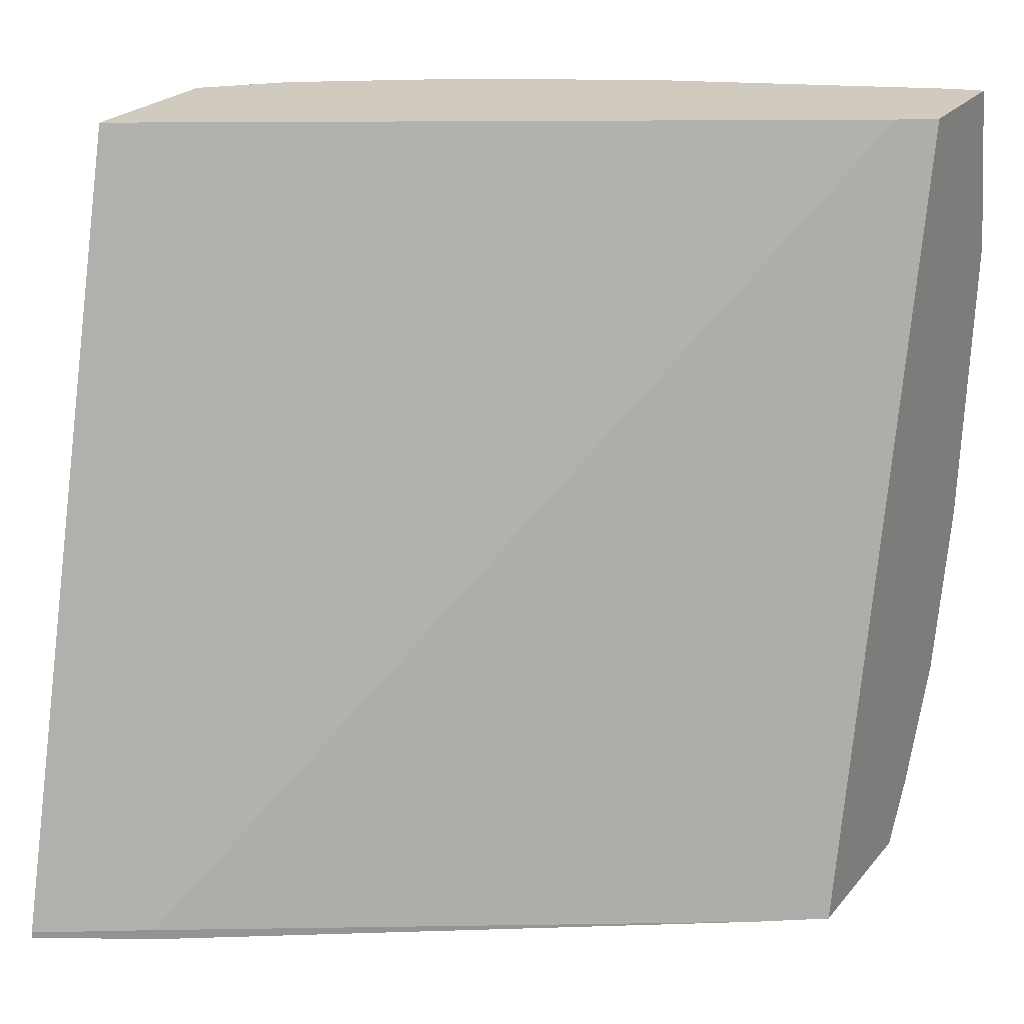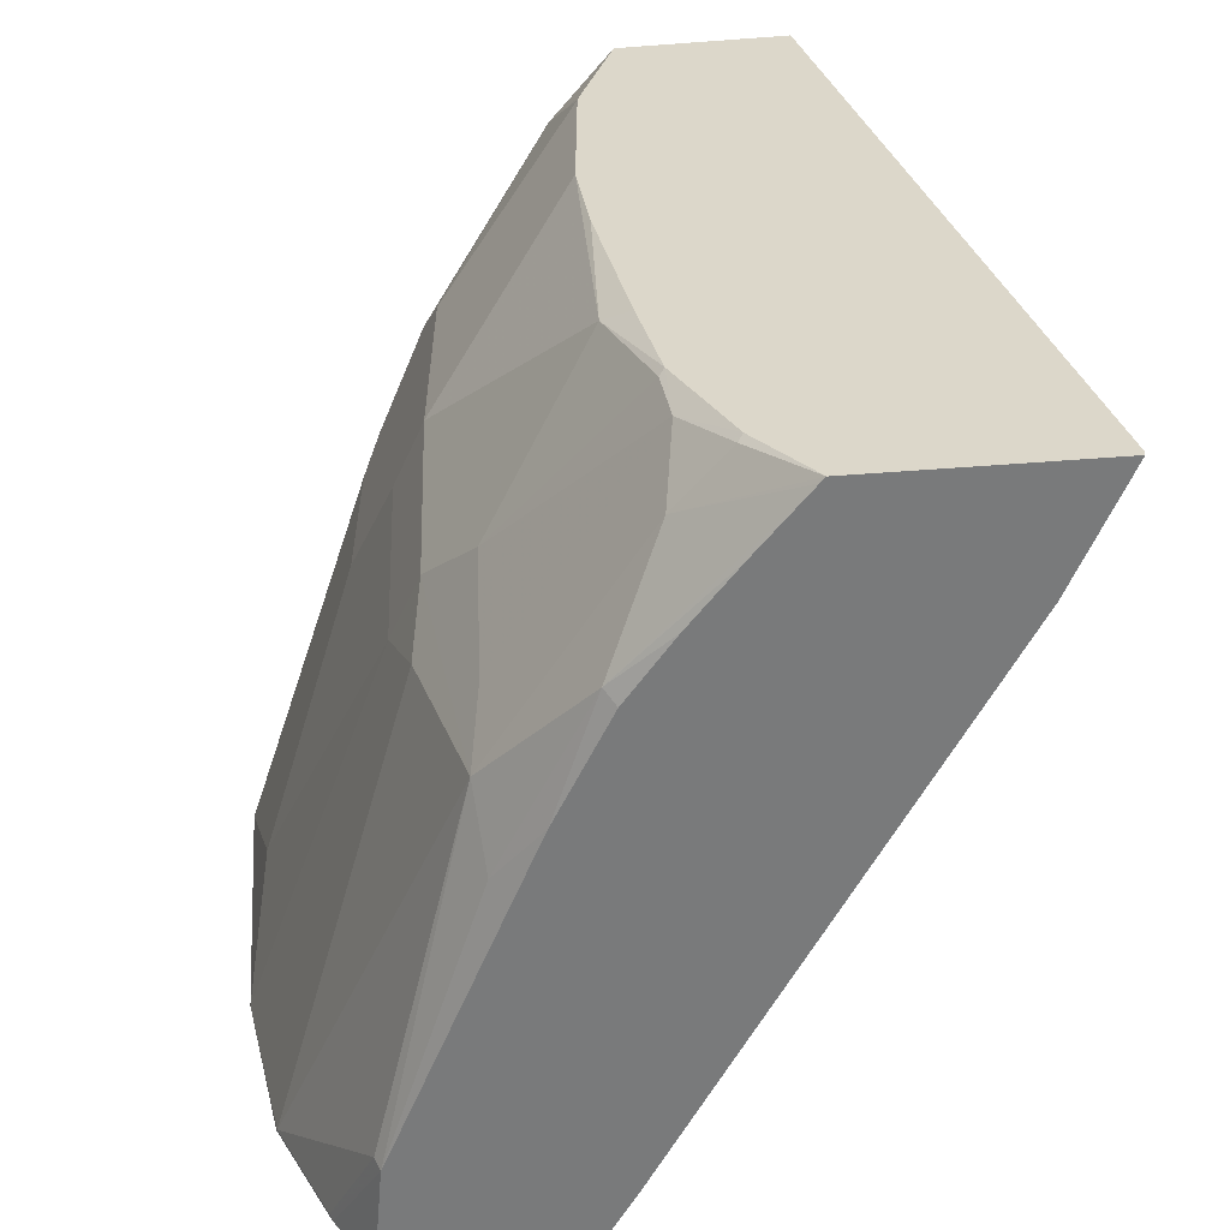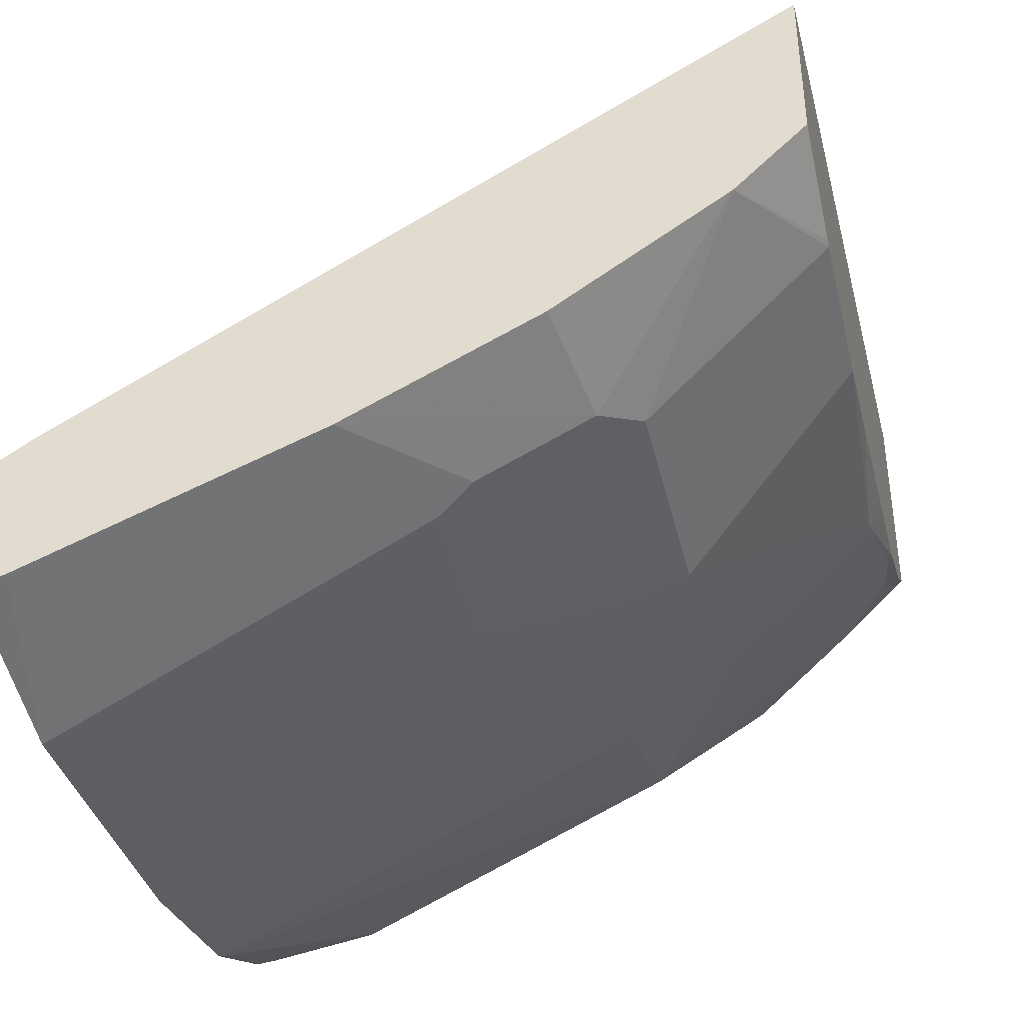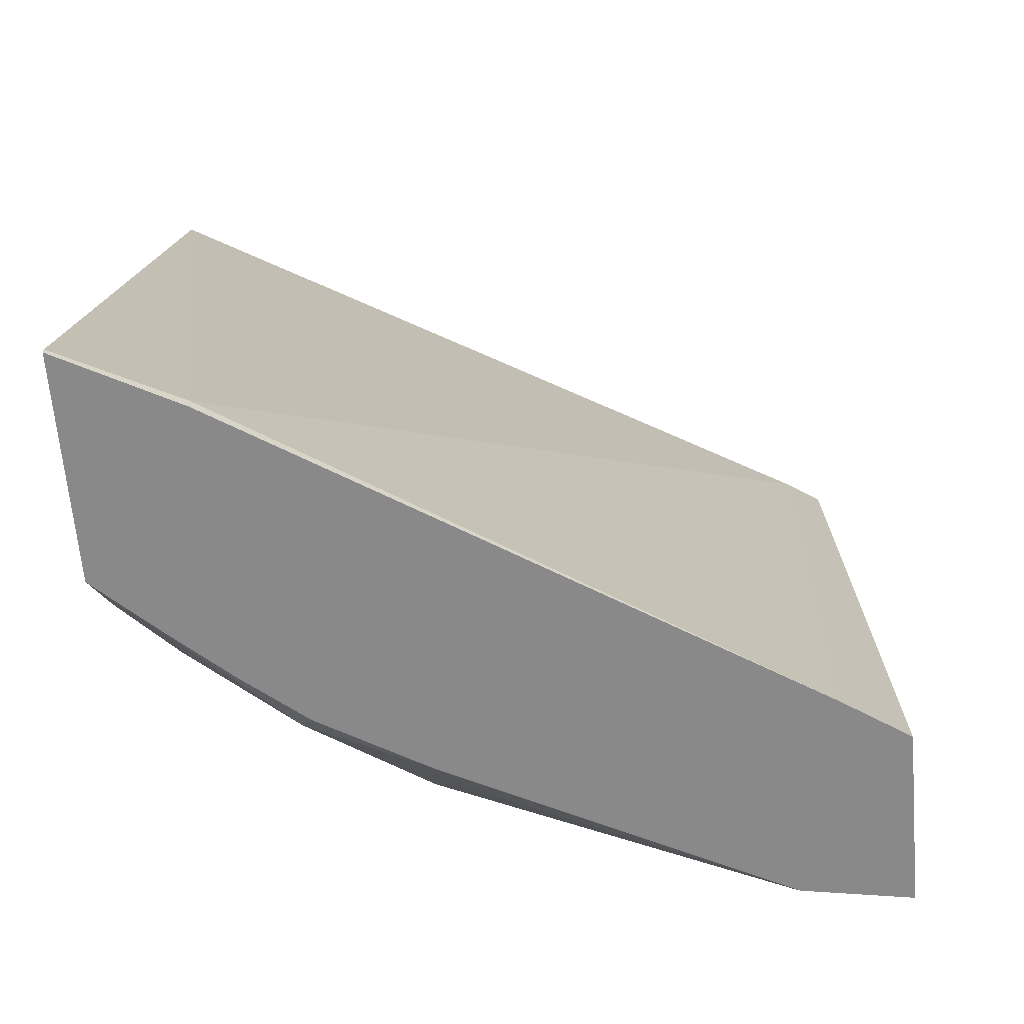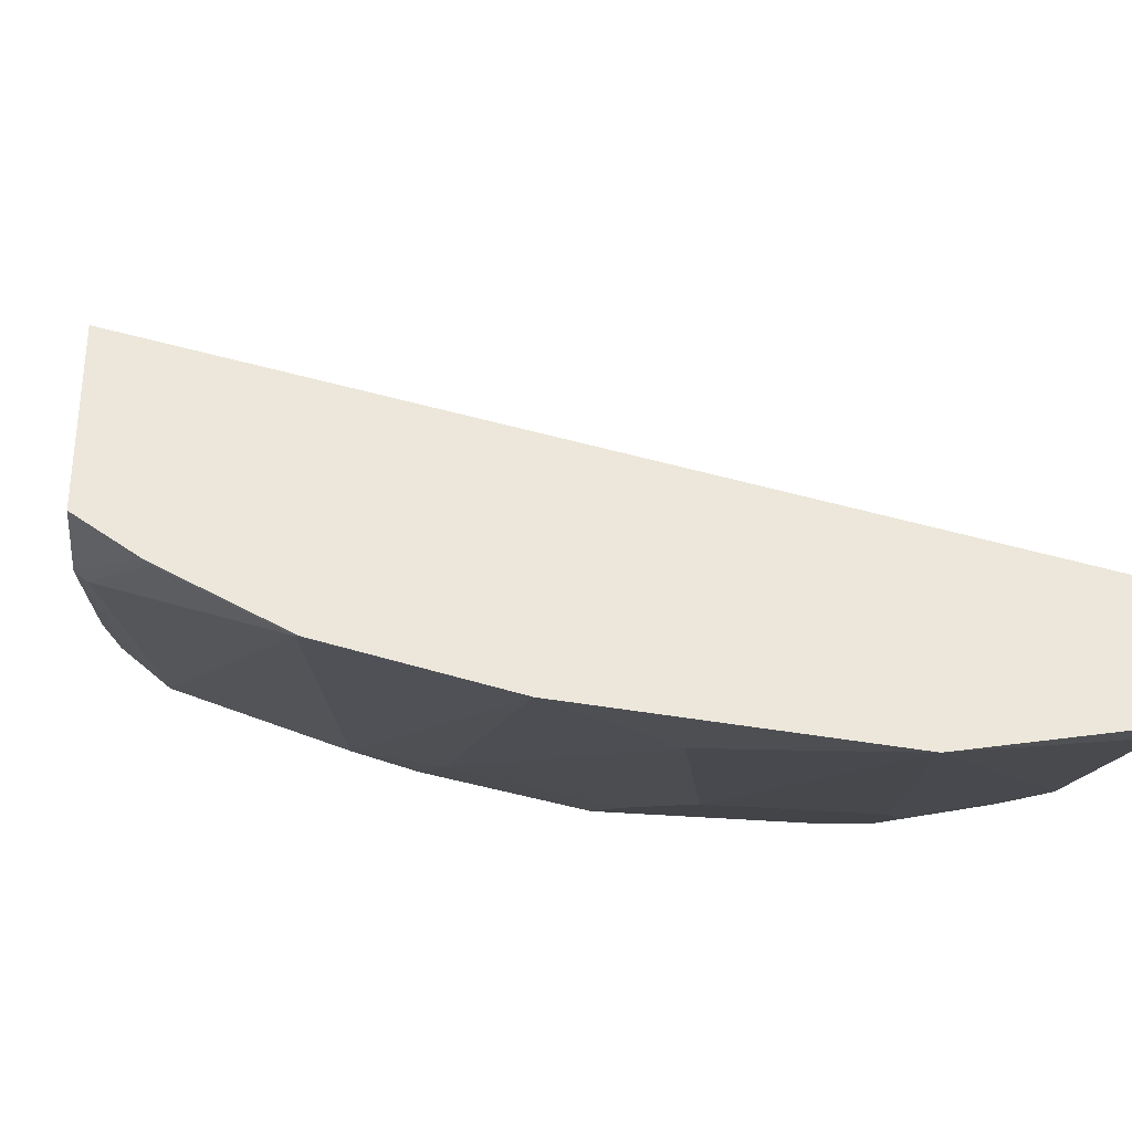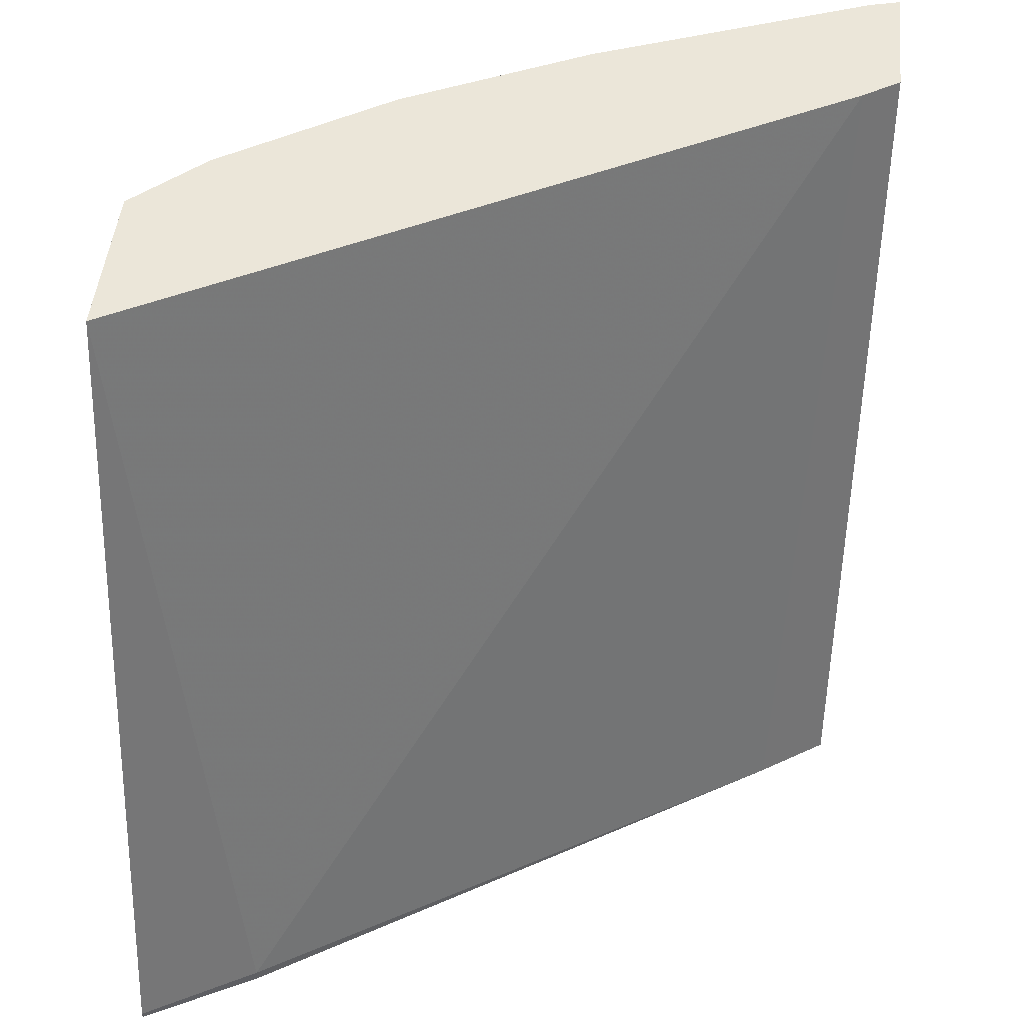
<metadata>
{"format":"obj","ext":"obj","renderer":"f3d","projection":"perspective","resolution":1024,"background":"white","views":[{"elev":23.3,"azim":29.0,"up":"+Y"},{"elev":-58.0,"azim":-85.6,"up":"+Y"},{"elev":-40.7,"azim":-166.9,"up":"+Z"},{"elev":-63.0,"azim":4.9,"up":"+Y"},{"elev":-34.4,"azim":83.7,"up":"+Z"},{"elev":47.2,"azim":5.7,"up":"+Y"}]}
</metadata>
<code>
v -0.5498 0.02811 -0.586
v -0.5498 0.02583 -0.586
v -0.5081 0.02992 -0.6078
v -0.5498 0.3279 -0.6597
v -0.5498 0.02583 -0.6658
v -0.5081 0.02583 -0.6078
v -0.312 0.02583 -0.7305
v -0.3012 0.3279 -0.8026
v -0.5498 0.3279 -0.7195
v -0.5498 0.3279 -0.7195
v -0.548 0.02583 -0.6675
v -0.5498 0.05162 -0.6857
v -0.548 0.04982 -0.6875
v -0.528 0.04982 -0.7074
v -0.2879 0.02583 -0.7465
v -0.2879 0.3279 -0.8115
v -0.5247 0.3279 -0.7439
v -0.5498 0.2874 -0.7308
v -0.4882 0.02992 -0.7273
v -0.5272 0.02583 -0.6867
v -0.5498 0.09149 -0.7056
v -0.5447 0.07309 -0.7041
v -0.4483 0.04982 -0.7671
v -0.2879 0.02583 -0.8113
v -0.2879 0.3279 -0.8597
v -0.4649 0.3279 -0.7838
v -0.4716 0.2856 -0.7904
v -0.4849 0.2723 -0.7838
v -0.5498 0.2848 -0.7314
v -0.4463 0.02583 -0.7452
v -0.4841 0.02583 -0.7233
v -0.5061 0.02583 -0.7054
v -0.4251 0.03323 -0.7638
v -0.5498 0.1277 -0.7138
v -0.5447 0.1329 -0.724
v -0.548 0.08968 -0.7074
v -0.4849 0.1129 -0.7638
v -0.4649 0.07309 -0.7638
v -0.3487 0.04982 -0.807
v -0.3288 0.02992 -0.807
v -0.3268 0.02583 -0.805
v -0.4649 0.1329 -0.7838
v -0.4483 0.1096 -0.7871
v -0.2889 0.08968 -0.8469
v -0.2879 0.03766 -0.8192
v -0.2989 0.3279 -0.8568
v -0.2879 0.2635 -0.8723
v -0.4293 0.3279 -0.8016
v -0.4317 0.2856 -0.8103
v -0.4185 0.2789 -0.817
v -0.3985 0.3279 -0.817
v -0.4849 0.1926 -0.7838
v -0.5498 0.2251 -0.7314
v -0.4065 0.02583 -0.7651
v -0.5498 0.1902 -0.7264
v -0.2889 0.04982 -0.8269
v -0.2879 0.04769 -0.8259
v -0.4384 0.1395 -0.797
v -0.2879 0.1539 -0.8623
v -0.2879 0.09075 -0.8474
v -0.2879 0.08968 -0.8469
v -0.2879 0.05091 -0.8275
v -0.3188 0.1992 -0.8568
v -0.4185 0.2192 -0.817
v -0.4583 0.1992 -0.797
v -0.3587 0.1793 -0.8369
f 25 47 46
f 26 48 27
f 27 49 50
f 30 33 54
f 27 50 64
f 27 64 65
f 27 52 28
f 27 48 51
f 27 51 49
f 28 52 53
f 24 41 45
f 28 53 29
f 27 65 52
f 23 44 39
f 23 39 40
f 23 42 43
f 23 38 42
f 23 41 33
f 23 40 41
f 22 37 38
f 22 36 37
f 21 36 22
f 21 35 36
f 21 34 35
f 19 33 30
f 19 23 33
f 19 32 20
f 33 41 54
f 23 43 44
f 34 55 35
f 64 66 65
f 35 37 36
f 19 31 32
f 63 66 64
f 59 66 63
f 58 66 59
f 58 65 66
f 56 62 57
f 49 51 50
f 47 59 63
f 47 50 51
f 47 64 50
f 47 63 64
f 46 47 51
f 44 62 56
f 44 61 62
f 44 60 61
f 44 59 60
f 43 59 44
f 43 58 59
f 42 65 58
f 42 52 65
f 42 58 43
f 41 57 45
f 41 56 57
f 40 44 56
f 40 56 41
f 39 44 40
f 35 52 42
f 35 53 52
f 35 55 53
f 35 42 37
f 19 30 31
f 37 42 38
f 17 28 29
f 4 16 25
f 4 8 16
f 3 8 4
f 3 7 8
f 3 6 7
f 2 7 6
f 2 15 7
f 2 24 15
f 2 41 24
f 2 54 41
f 2 30 54
f 2 31 30
f 2 32 31
f 2 20 32
f 2 11 20
f 2 5 11
f 1 5 2
f 1 12 5
f 1 21 12
f 1 55 34
f 1 53 55
f 1 29 53
f 1 18 29
f 1 10 18
f 1 4 10
f 1 3 4
f 1 6 3
f 1 2 6
f 17 29 18
f 4 25 46
f 4 46 51
f 1 34 21
f 4 48 26
f 17 27 28
f 4 51 48
f 17 26 27
f 15 25 16
f 15 47 25
f 15 59 47
f 15 61 60
f 15 62 61
f 15 57 62
f 15 45 57
f 15 24 45
f 14 38 23
f 14 22 38
f 14 23 19
f 13 22 14
f 15 60 59
f 12 21 22
f 12 22 13
f 4 9 10
f 4 17 9
f 5 13 14
f 5 14 11
f 7 15 8
f 5 12 13
f 9 17 10
f 4 26 17
f 10 17 18
f 11 19 20
f 11 14 19
f 8 15 16

</code>
